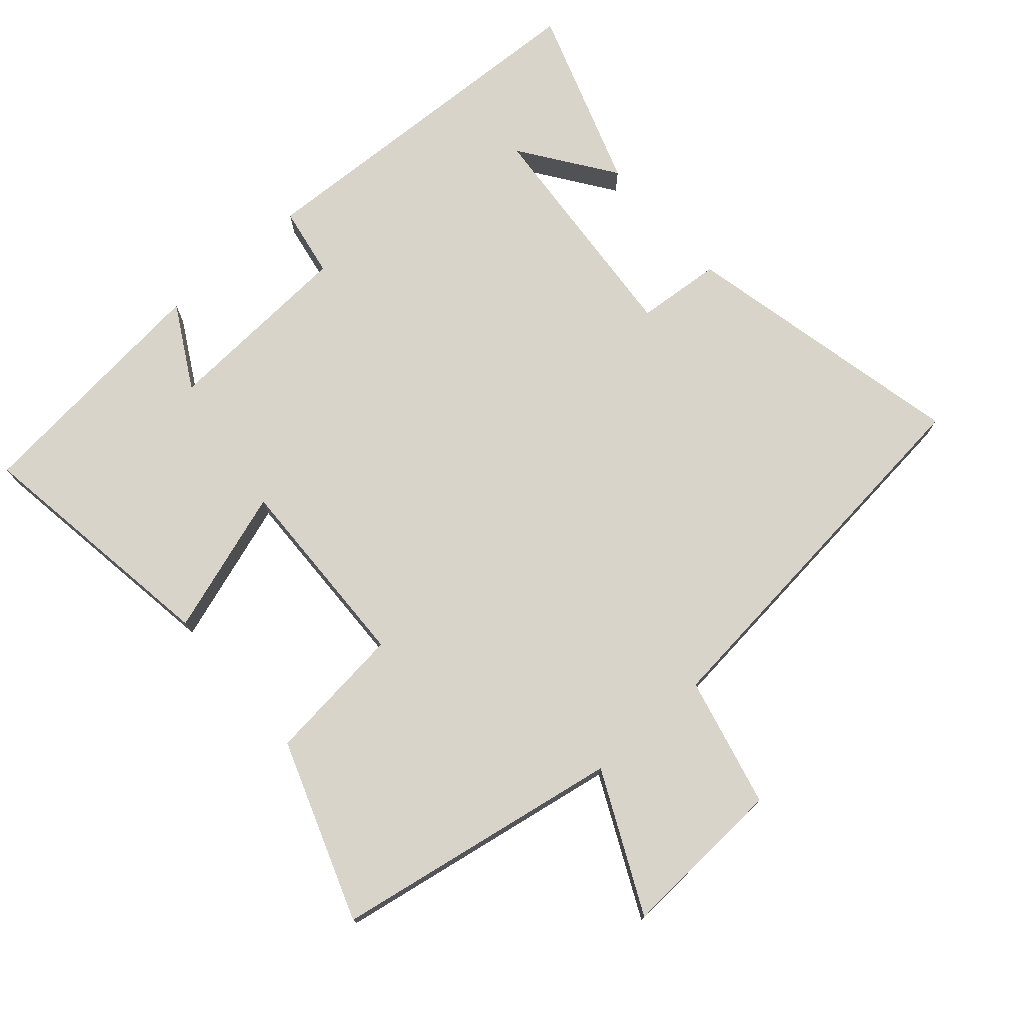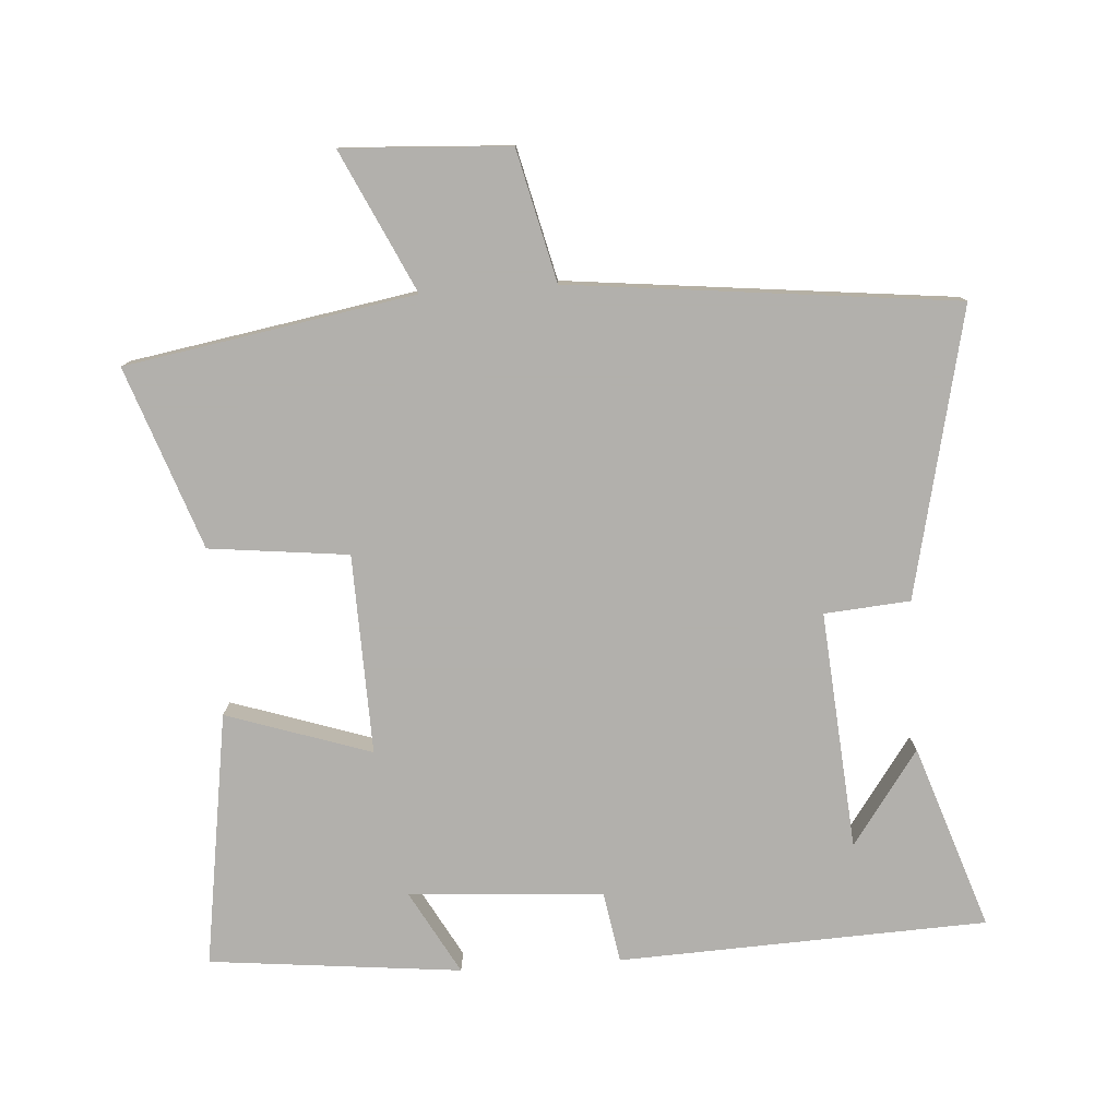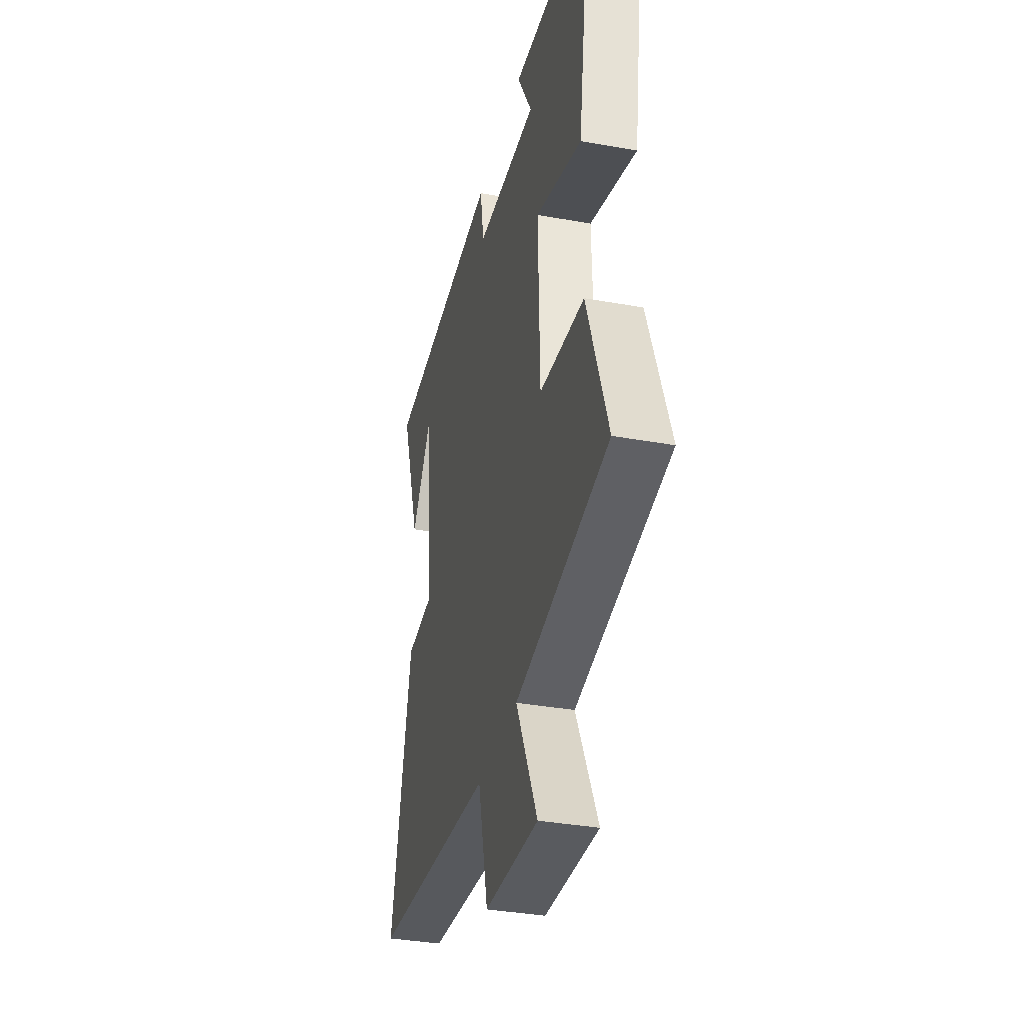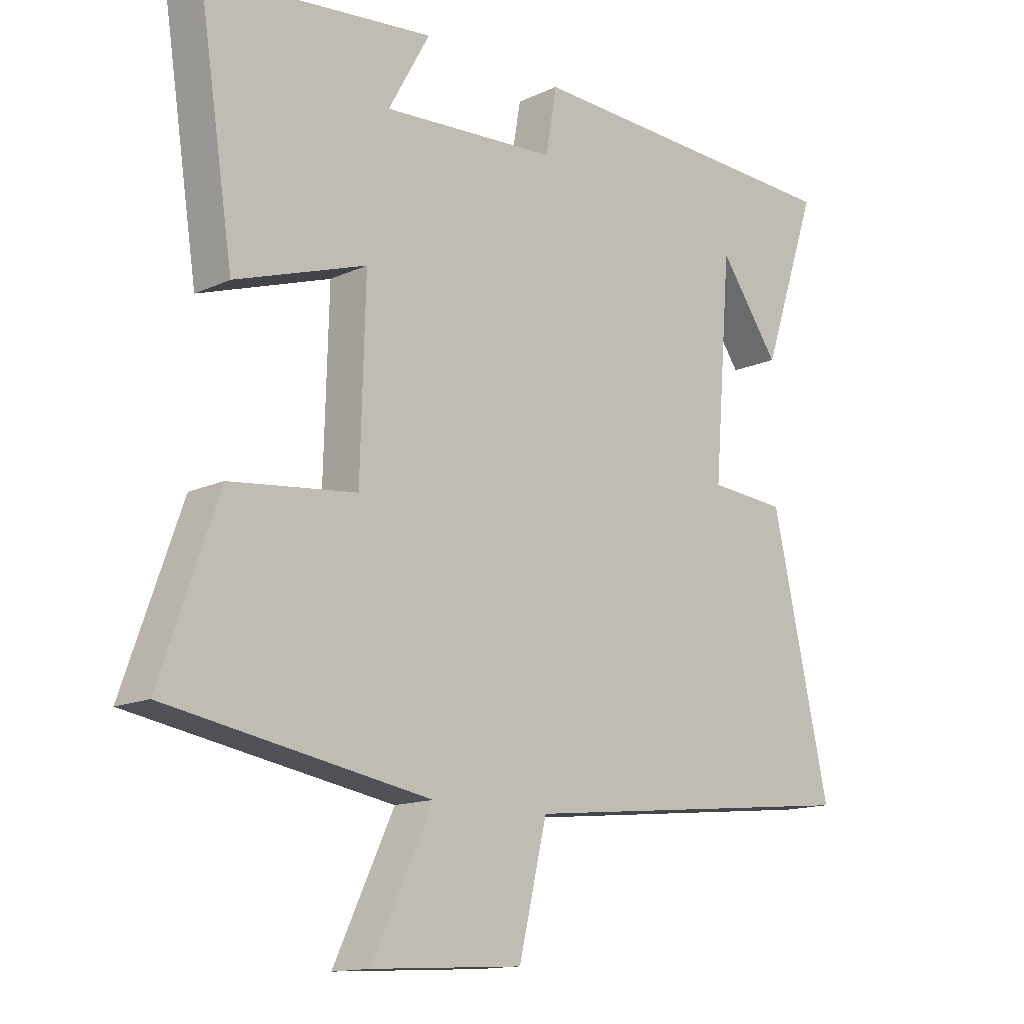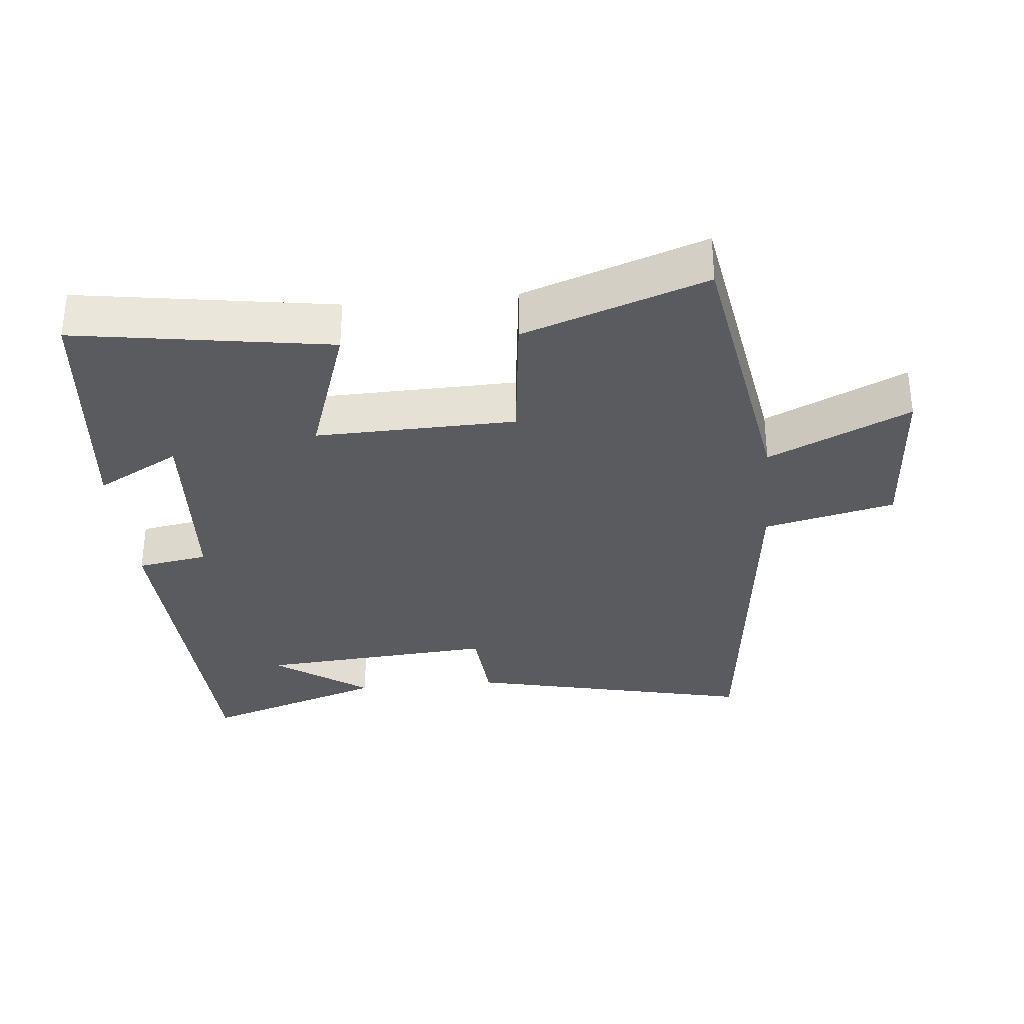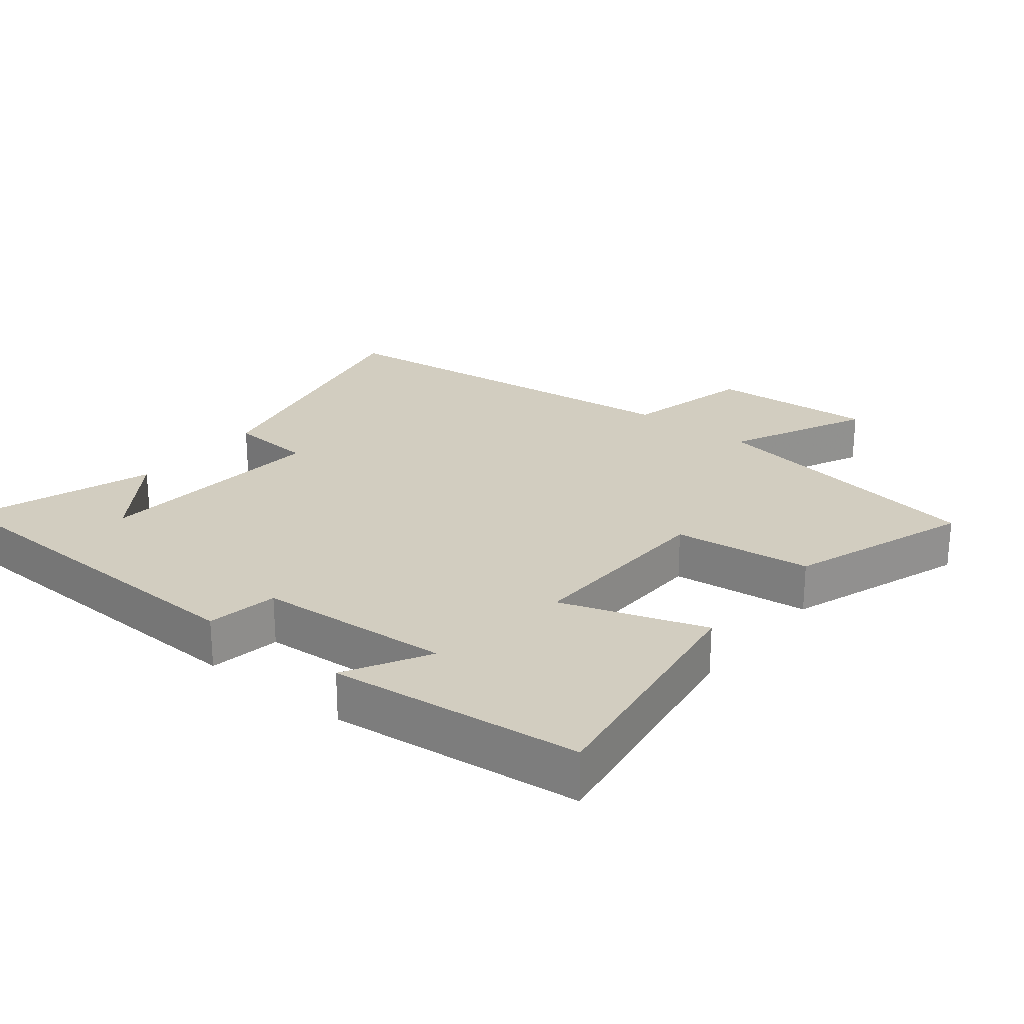
<metadata>
{"format":"obj","ext":"obj","renderer":"f3d","projection":"perspective","resolution":1024,"background":"white","views":[{"elev":75.0,"azim":138.9,"up":"+Y"},{"elev":-78.6,"azim":-176.1,"up":"+Y"},{"elev":-35.7,"azim":76.6,"up":"+Z"},{"elev":-14.0,"azim":135.6,"up":"+Z"},{"elev":-32.6,"azim":95.4,"up":"+Y"},{"elev":24.4,"azim":38.6,"up":"+Y"}]}
</metadata>
<code>
v -0.592 0.07 0.478
v -0.05 0.07 0.5
v -0.032 0.07 0.395
v 0.254 0.07 0.377
v 0.186 0.07 0.5
v 0.557 0.07 0.461
v 0.5 0.07 0.086
v 0.287 0.07 0.157
v 0.295 0.07 -0.137
v 0.5 0.07 -0.16
v 0.594 0.07 -0.427
v 0.168 0.07 -0.5
v 0.266 0.07 -0.707
v 0.02 0.07 -0.693
v -0.026 0.07 -0.5
v -0.595 0.07 -0.438
v -0.5 0.07 -0.015
v -0.374 0.07 -0.005
v -0.402 0.07 0.345
v -0.5 0.07 0.207
v -0.592 0 0.478
v -0.05 0 0.5
v -0.032 0 0.395
v 0.254 0 0.377
v 0.186 0 0.5
v 0.557 0 0.461
v 0.5 0 0.086
v 0.287 0 0.157
v 0.295 0 -0.137
v 0.5 0 -0.16
v 0.594 0 -0.427
v 0.168 0 -0.5
v 0.266 0 -0.707
v 0.02 0 -0.693
v -0.026 0 -0.5
v -0.595 0 -0.438
v -0.5 0 -0.015
v -0.374 0 -0.005
v -0.402 0 0.345
v -0.5 0 0.207
f 19 20 1
f 15 16 17 18
f 15 18 19
f 12 13 14 15
f 12 15 19
f 9 10 11 12
f 8 9 12 19
f 6 7 8
f 4 5 6
f 4 6 8
f 3 4 8 19
f 1 2 3 19
f 21 40 39
f 38 37 36 35
f 39 38 35
f 35 34 33 32
f 39 35 32
f 32 31 30 29
f 39 32 29 28
f 28 27 26
f 26 25 24
f 28 26 24
f 39 28 24 23
f 39 23 22 21
f 1 21 22 2
f 2 22 23 3
f 3 23 24 4
f 4 24 25 5
f 5 25 26 6
f 6 26 27 7
f 7 27 28 8
f 8 28 29 9
f 9 29 30 10
f 10 30 31 11
f 11 31 32 12
f 12 32 33 13
f 13 33 34 14
f 14 34 35 15
f 15 35 36 16
f 16 36 37 17
f 17 37 38 18
f 18 38 39 19
f 19 39 40 20
f 20 40 21 1

</code>
